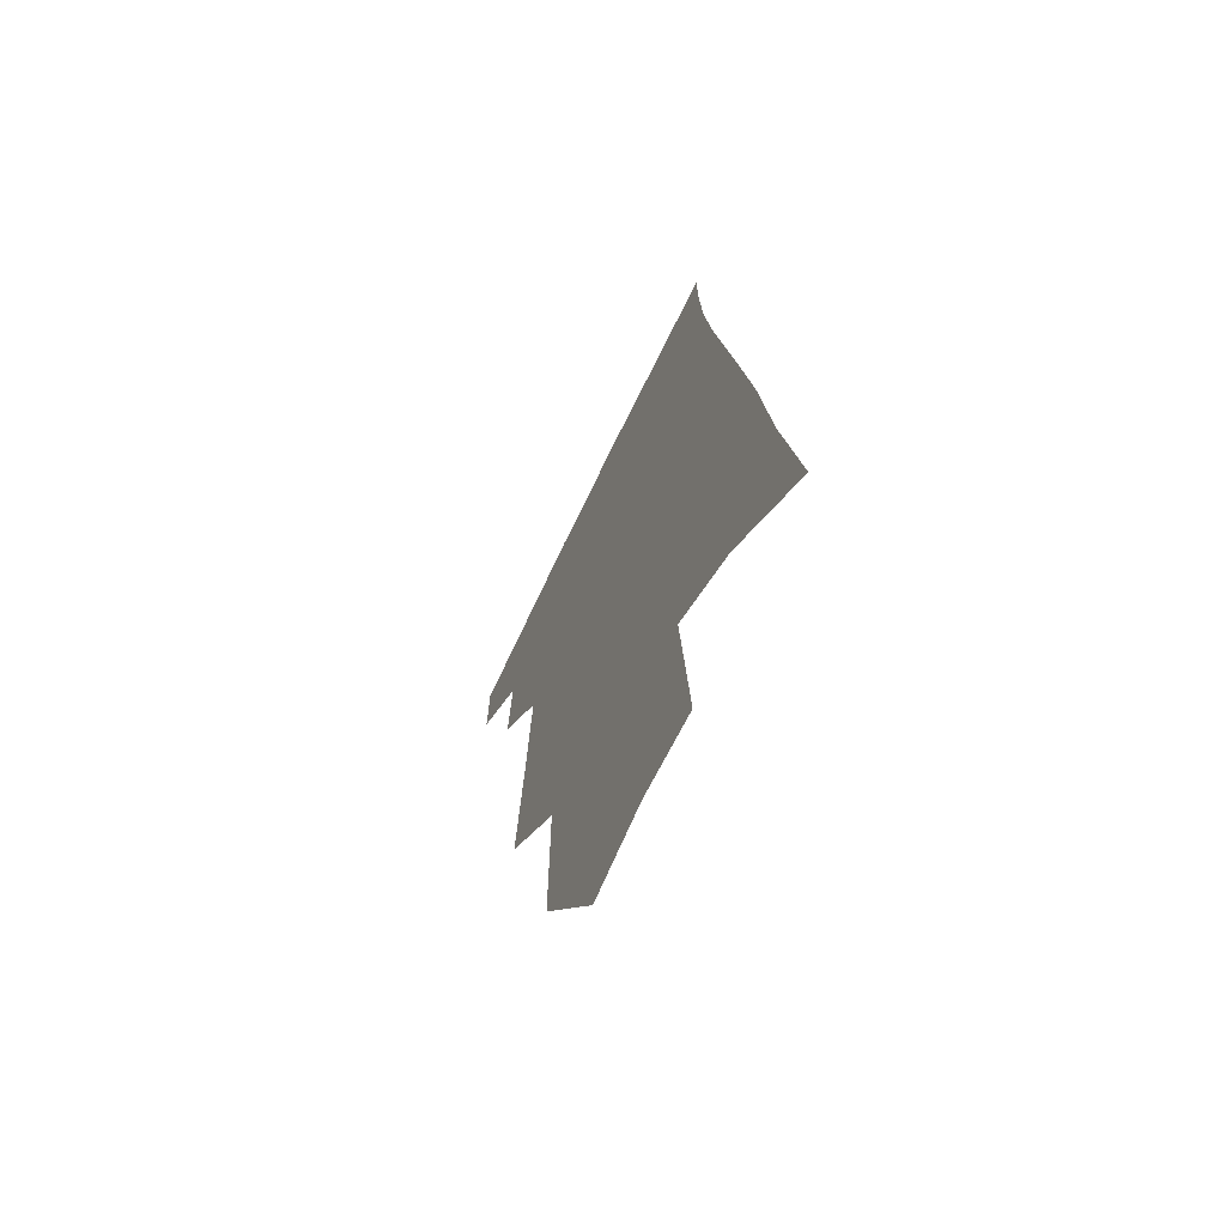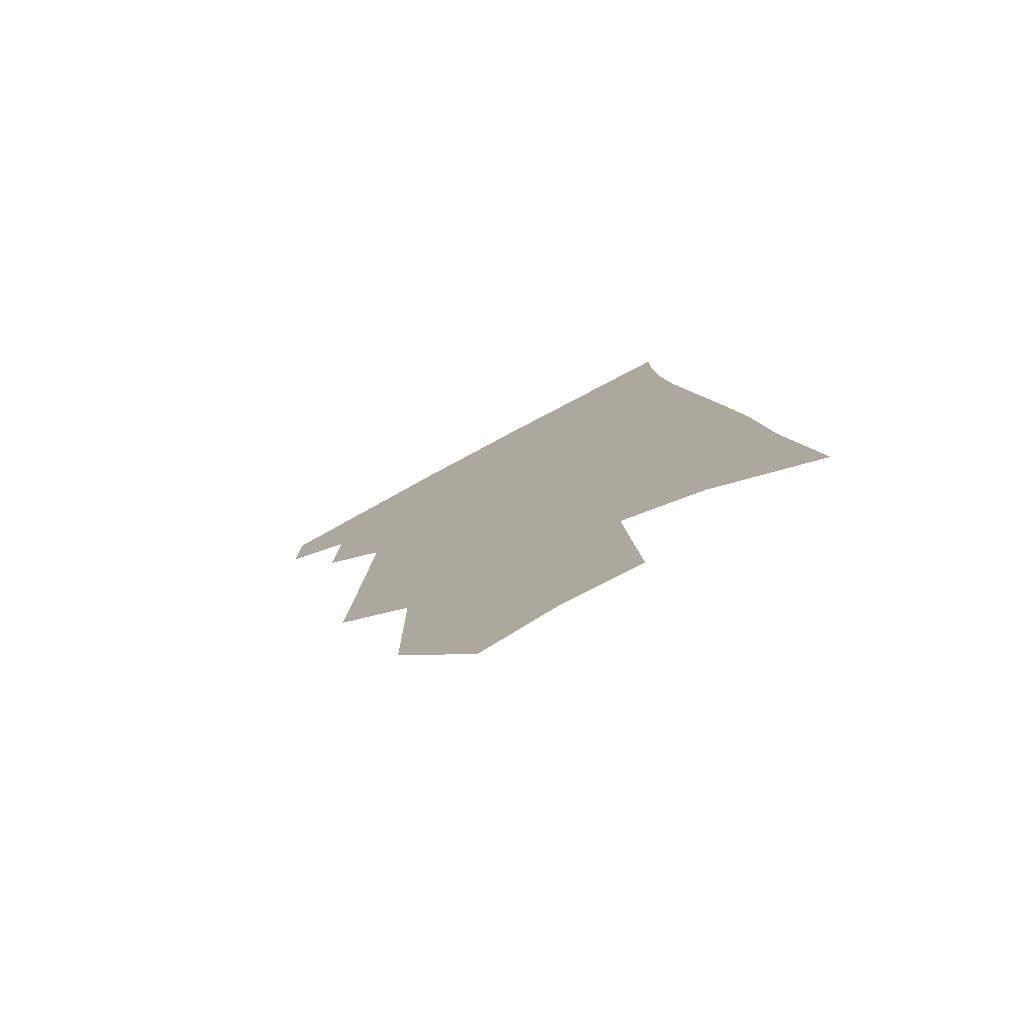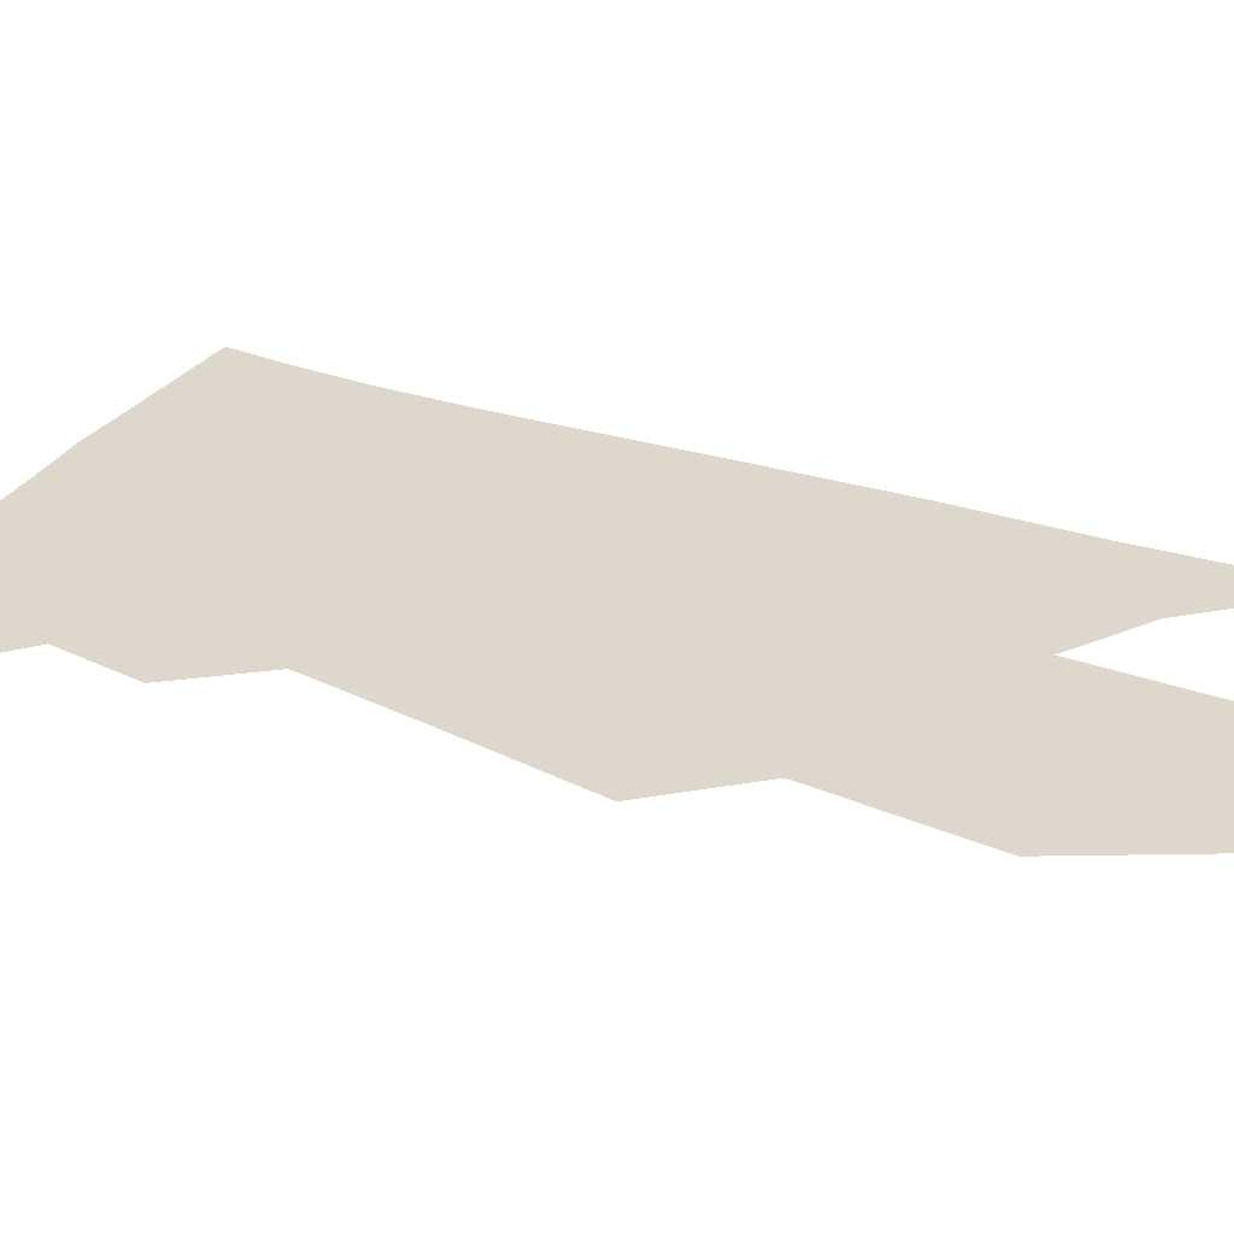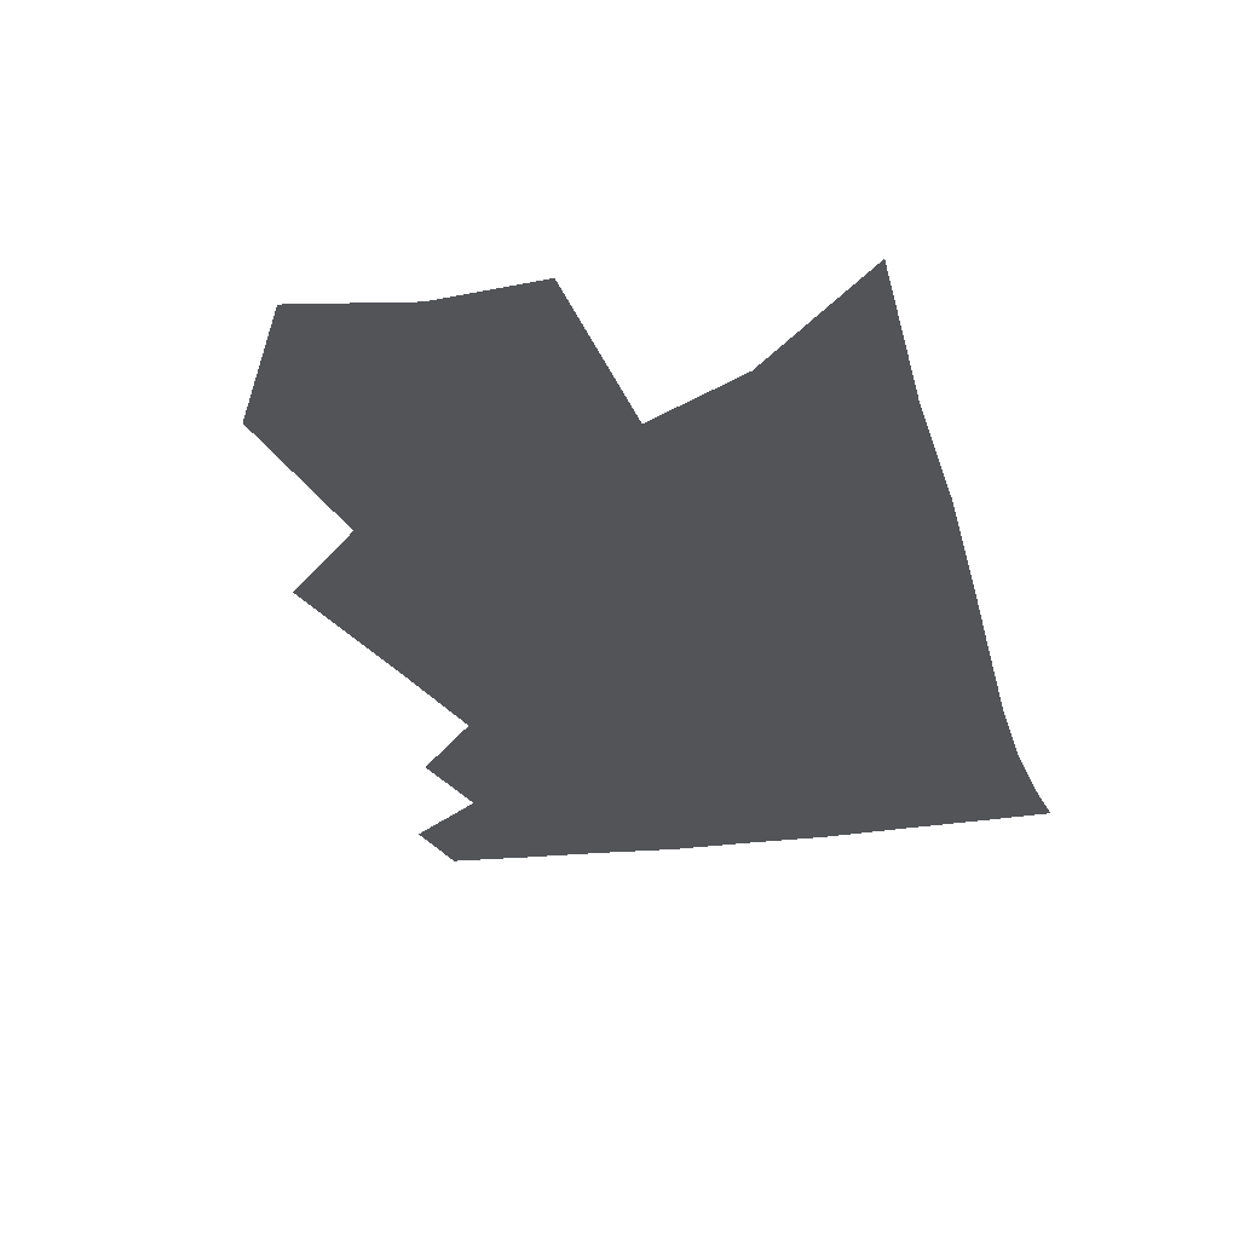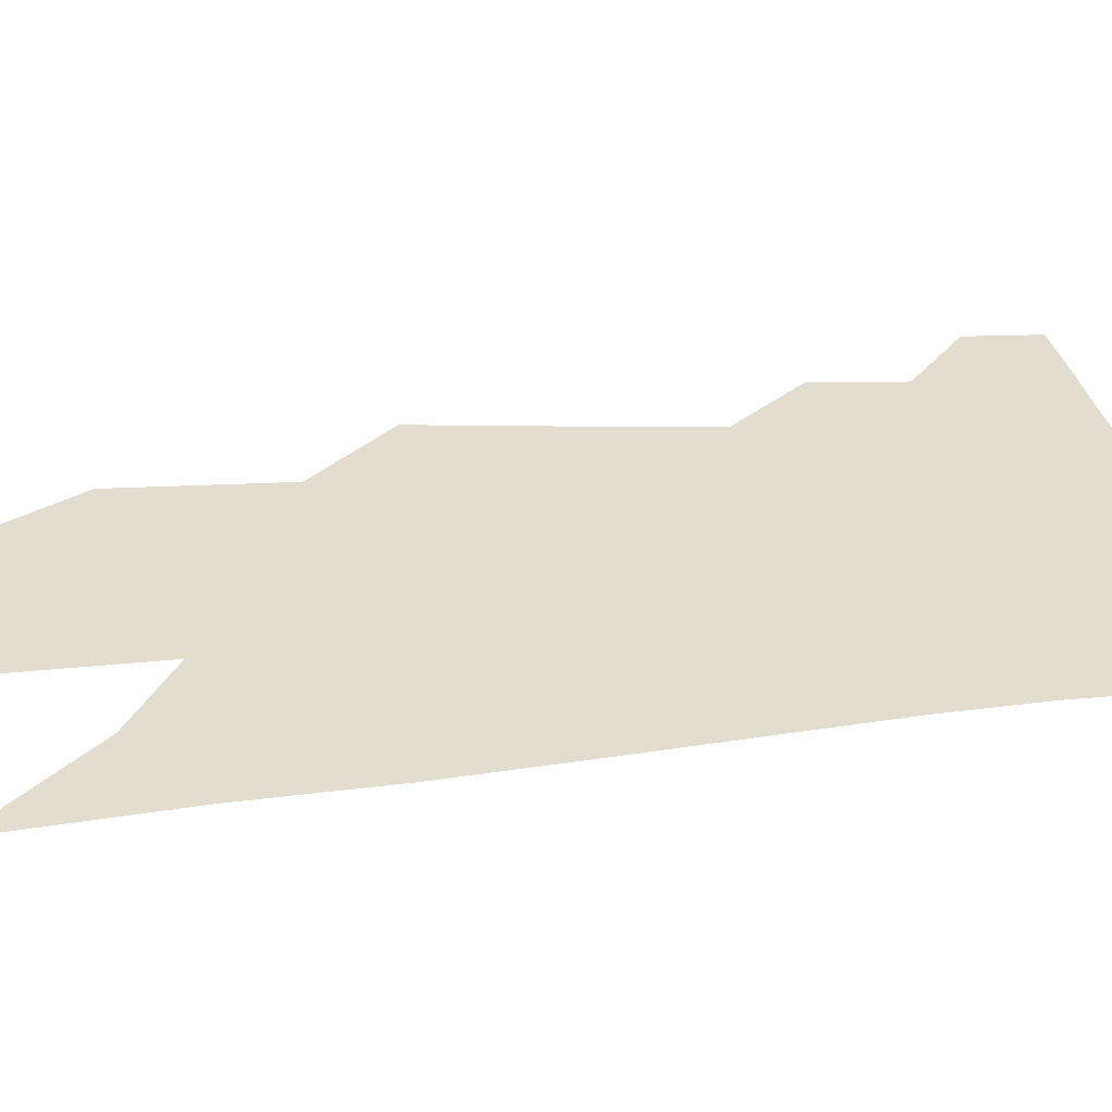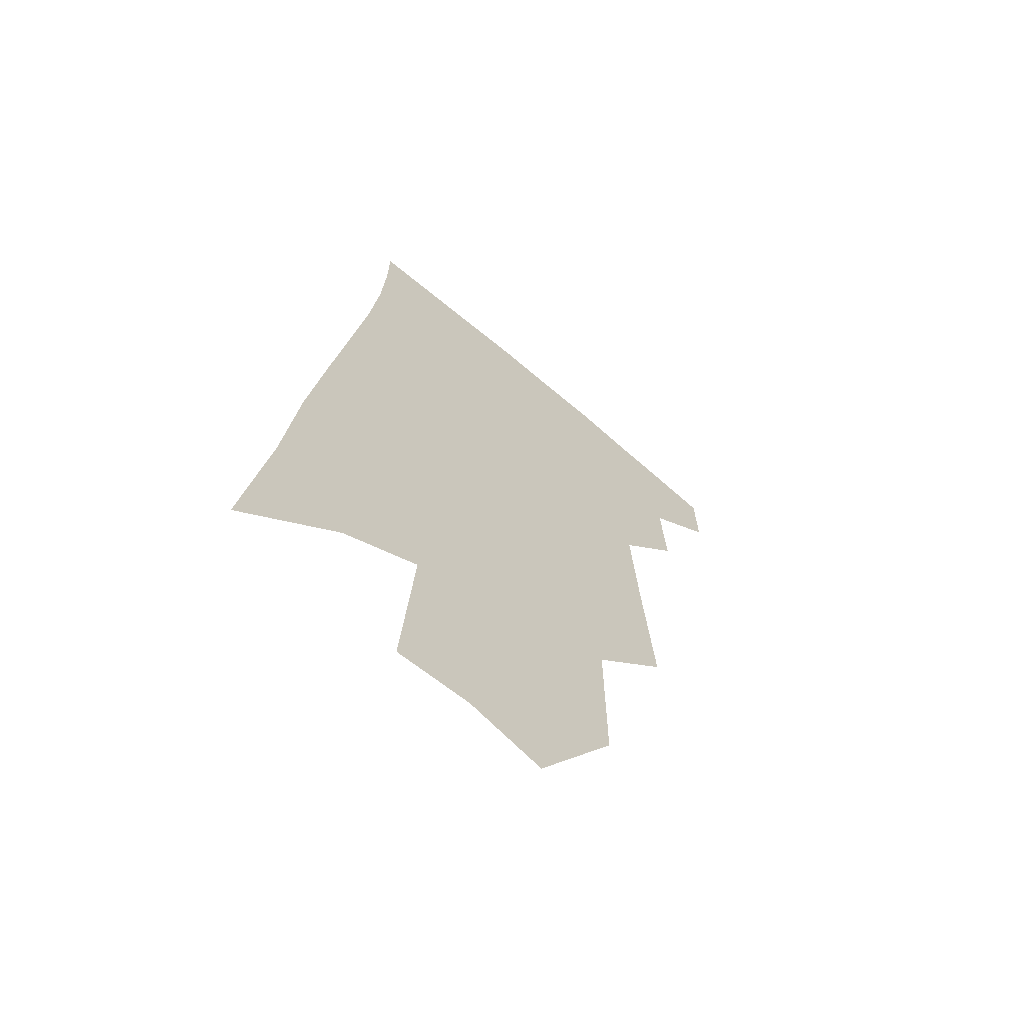
<metadata>
{"format":"obj","ext":"obj","renderer":"f3d","projection":"perspective","resolution":1024,"background":"white","views":[{"elev":-68.5,"azim":63.8,"up":"+Y"},{"elev":-77.8,"azim":27.5,"up":"+Y"},{"elev":31.1,"azim":-58.6,"up":"+Z"},{"elev":-23.1,"azim":19.3,"up":"+Z"},{"elev":35.5,"azim":86.4,"up":"+Z"},{"elev":-66.0,"azim":140.7,"up":"+Y"}]}
</metadata>
<code>
v 496.2 373.8 0
v 496.8 396.4 0
v 516.3 329.6 0
v 517.9 356.9 0
v 518.6 380.6 0
v 515.4 399.8 0
v 530.2 223.5 0
v 533.9 269.9 0
v 536.4 307.5 0
v 540.2 341.8 0
v 539.9 364.5 0
v 537.6 383.6 0
v 534.5 402.8 0
v 554.5 148.3 0
v 554.7 199.4 0
v 557.2 249.7 0
v 557.1 284 0
v 558.7 318.8 0
v 559.3 345.4 0
v 559.2 368.1 0
v 556.8 386.5 0
v 553.4 406.4 0
v 580.1 108.5 0
v 579.4 170.6 0
v 579 220.8 0
v 578.2 257.5 0
v 578 293.4 0
v 578.4 324.9 0
v 578 348.4 0
v 577.4 369.7 0
v 576 388.6 0
v 573.4 407.9 0
v 604.4 116 0
v 601.9 177.2 0
v 600 221.6 0
v 598.5 262.1 0
v 597.4 296.9 0
v 596.8 326.8 0
v 596.5 350.6 0
v 596.1 371.6 0
v 595.3 390.3 0
v 592.5 410 0
v 628.8 115.6 0
v 624.9 173.3 0
v 621.2 221.1 0
v 618.6 261.5 0
v 616.9 294.9 0
v 615.6 324.3 0
v 614.6 351.3 0
v 614.3 372.7 0
v 614 391.6 0
v 612.9 410.3 0
v 650.6 159.6 0
v 644.3 211.6 0
v 641.3 250.8 0
v 637.7 288.2 0
v 634.7 321.3 0
v 633.3 348.3 0
v 632.6 371.9 0
v 632.6 392.6 0
v 632.4 410.9 0
v 683.9 127.8 0
v 676 182.4 0
v 671.6 225.1 0
v 665.8 266.9 0
v 660.3 304.9 0
v 655.5 338.8 0
v 652.3 367.5 0
v 650.8 392.5 0
v 650.7 411.3 0
f 4 5 1
f 1 5 2
f 5 6 2
f 9 10 3
f 3 10 4
f 10 11 4
f 4 11 5
f 11 12 5
f 5 12 6
f 12 13 6
f 15 16 7
f 7 16 8
f 16 17 8
f 8 17 9
f 17 18 9
f 9 18 10
f 18 19 10
f 10 19 11
f 19 20 11
f 11 20 12
f 20 21 12
f 12 21 13
f 21 22 13
f 23 24 14
f 14 24 15
f 24 25 15
f 15 25 16
f 25 26 16
f 16 26 17
f 26 27 17
f 17 27 18
f 27 28 18
f 18 28 19
f 28 29 19
f 19 29 20
f 29 30 20
f 20 30 21
f 30 31 21
f 21 31 22
f 31 32 22
f 23 33 24
f 33 34 24
f 24 34 25
f 34 35 25
f 25 35 26
f 35 36 26
f 26 36 27
f 36 37 27
f 27 37 28
f 37 38 28
f 28 38 29
f 38 39 29
f 29 39 30
f 39 40 30
f 30 40 31
f 40 41 31
f 31 41 32
f 41 42 32
f 33 43 34
f 43 44 34
f 34 44 35
f 44 45 35
f 35 45 36
f 45 46 36
f 36 46 37
f 46 47 37
f 37 47 38
f 47 48 38
f 38 48 39
f 48 49 39
f 39 49 40
f 49 50 40
f 40 50 41
f 50 51 41
f 41 51 42
f 51 52 42
f 44 53 45
f 53 54 45
f 45 54 46
f 54 55 46
f 46 55 47
f 55 56 47
f 47 56 48
f 56 57 48
f 48 57 49
f 57 58 49
f 49 58 50
f 58 59 50
f 50 59 51
f 59 60 51
f 51 60 52
f 60 61 52
f 53 62 54
f 62 63 54
f 54 63 55
f 63 64 55
f 55 64 56
f 64 65 56
f 56 65 57
f 65 66 57
f 57 66 58
f 66 67 58
f 58 67 59
f 67 68 59
f 59 68 60
f 68 69 60
f 60 69 61
f 69 70 61

</code>
